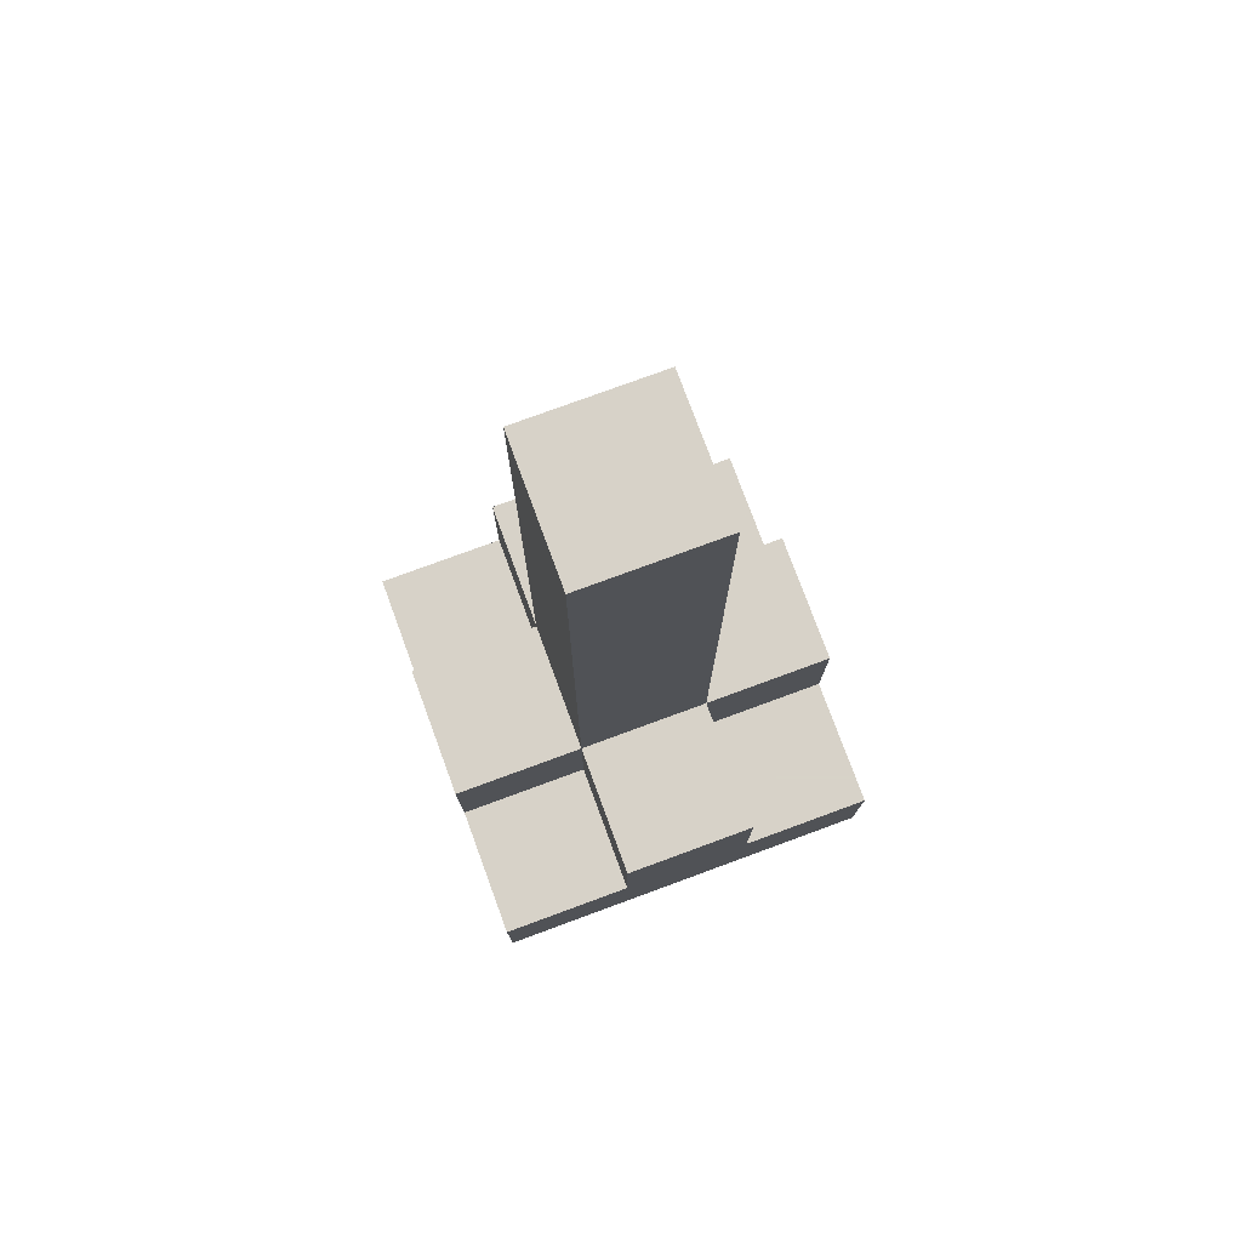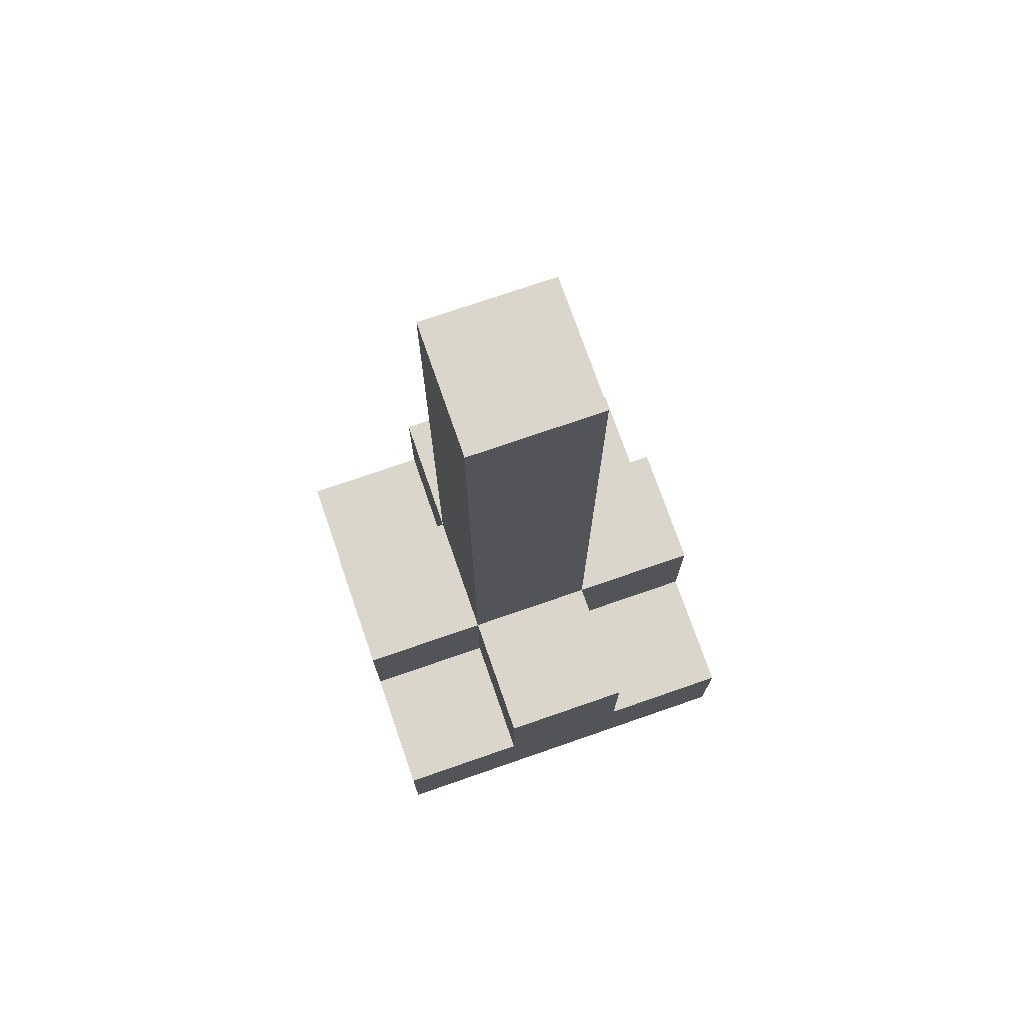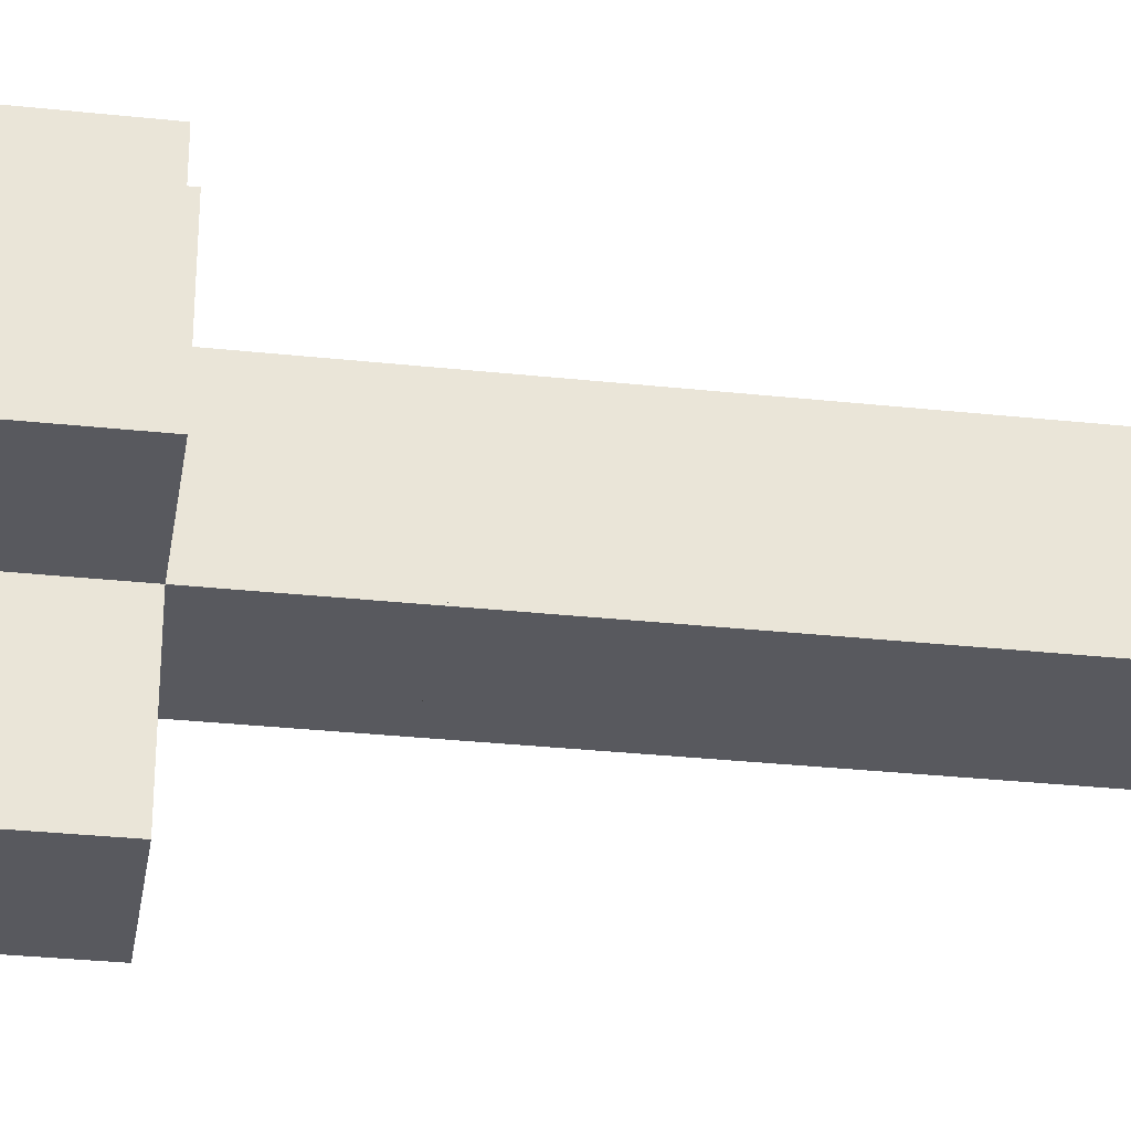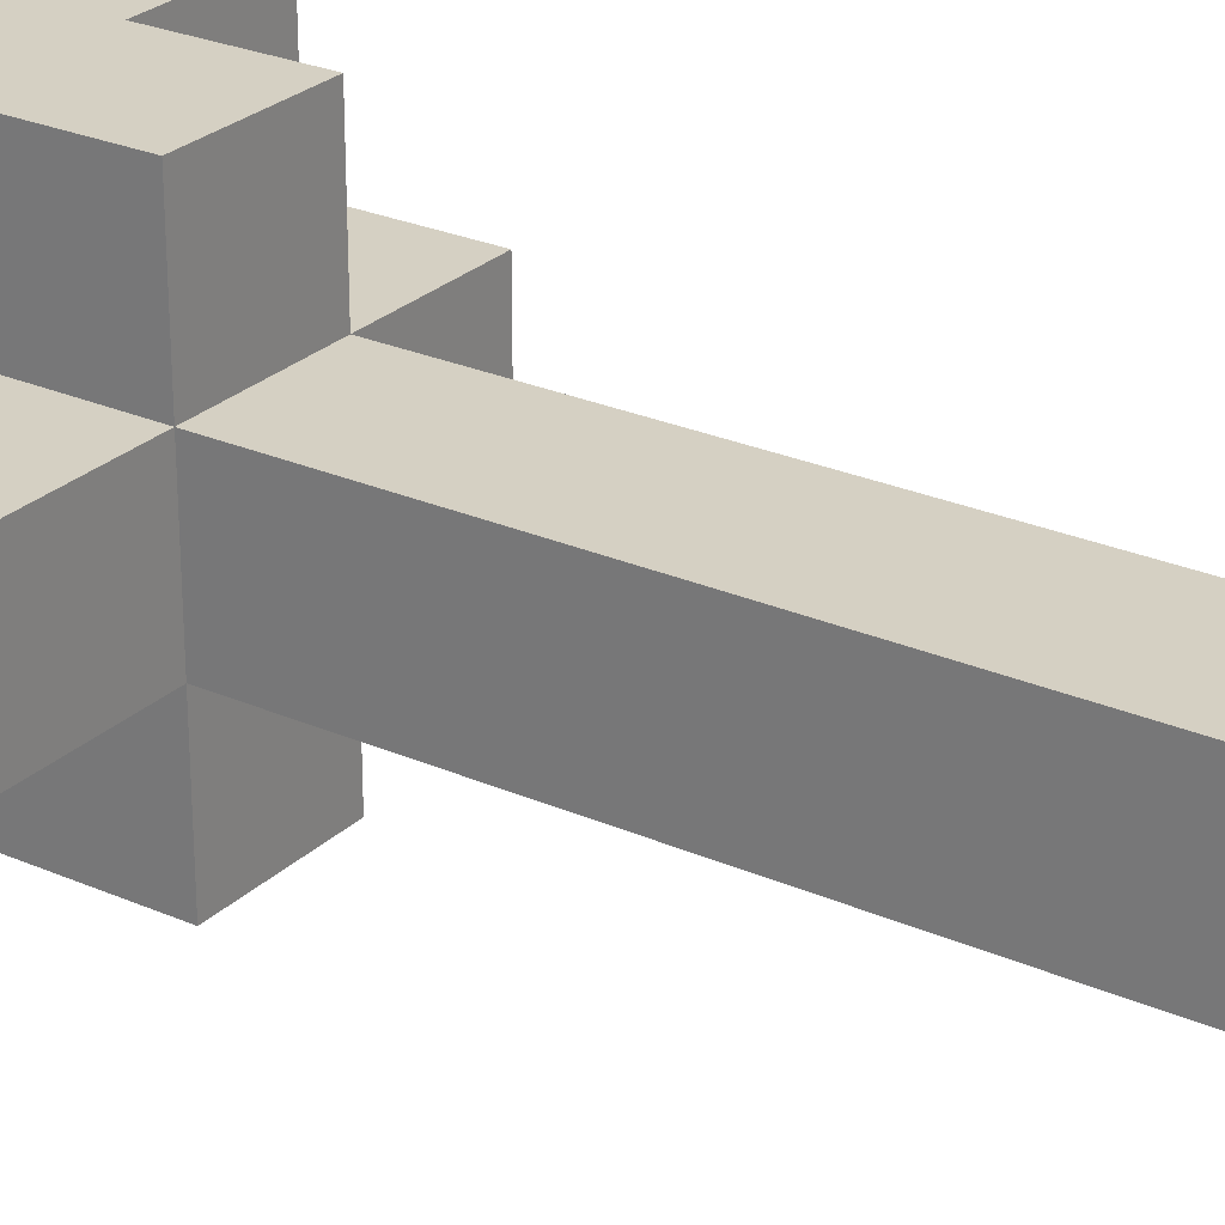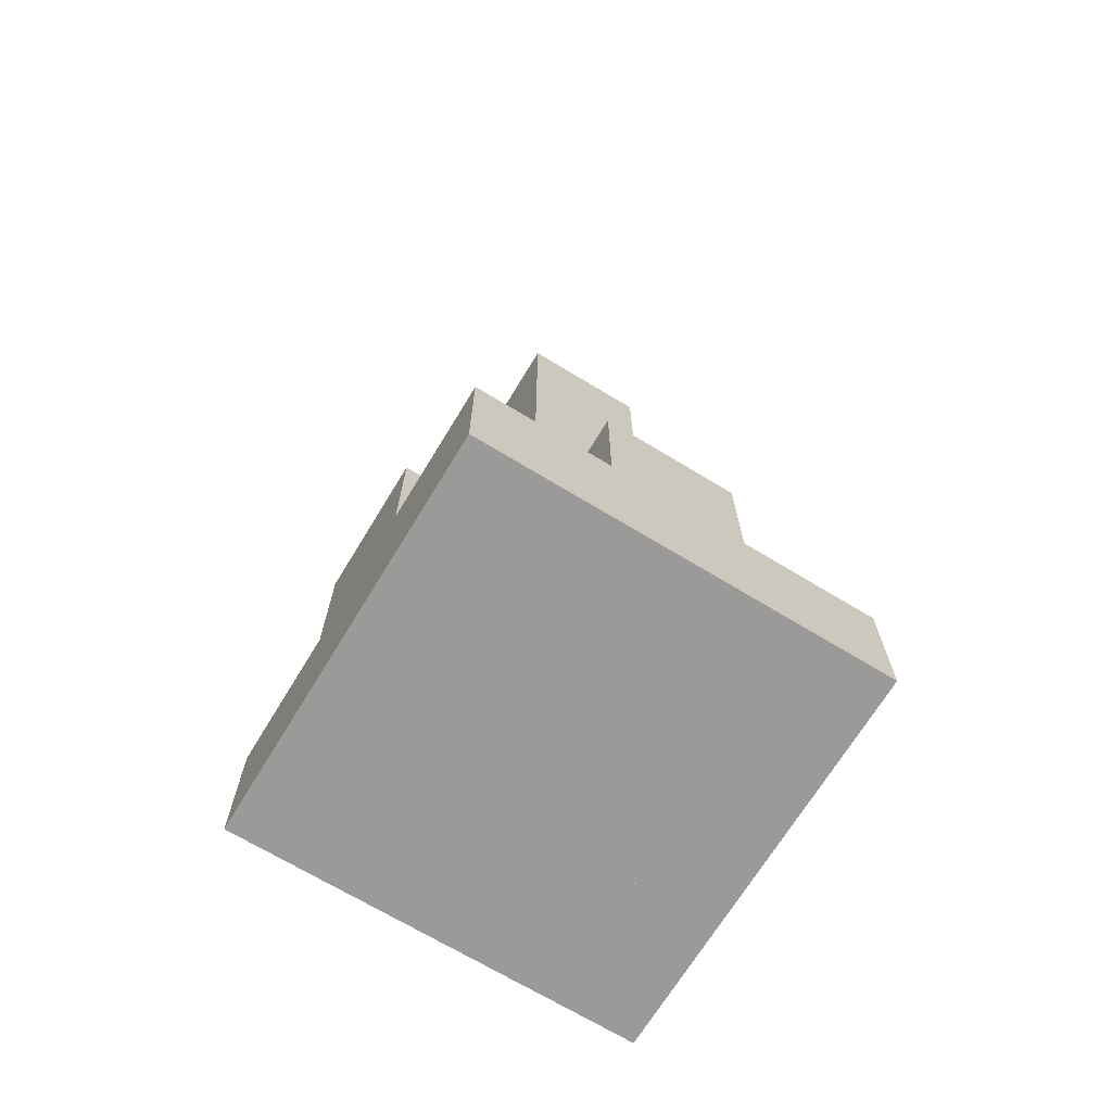
<metadata>
{"format":"obj","ext":"obj","renderer":"f3d","projection":"perspective","resolution":1024,"background":"white","views":[{"elev":77.3,"azim":-20.2,"up":"+Y"},{"elev":74.0,"azim":-109.1,"up":"+Y"},{"elev":-30.3,"azim":81.1,"up":"+Z"},{"elev":26.4,"azim":124.6,"up":"+Z"},{"elev":-69.5,"azim":148.7,"up":"+Y"}]}
</metadata>
<code>
v 0.5 0.5 1.5
v -0.5 0.5 1.5
v -0.5 -0.5 1.5
v 0.5 -0.5 1.5
v 0.5 0.5 1.5
v 0.5 0.5 0.5
v -0.5 0.5 1.5
v -0.5 0.5 0.5
v 0.5 -0.5 0.5
v -0.5 -0.5 0.5
v -0.5 0.5 0.5
v 0.5 0.5 0.5
v 0.5 -0.5 1.5
v -0.5 -0.5 1.5
v -0.5 -0.5 0.5
v 0.5 -0.5 0.5
v 0.5 0.5 1.5
v 0.5 -0.5 1.5
v 0.5 0.5 0.5
v 0.5 -0.5 0.5
v -0.5 0.5 1.5
v -0.5 -0.5 0.5
v -0.5 -0.5 1.5
v -0.5 0.5 0.5
f 1 2 3
f 1 3 4
f 5 6 7
f 7 6 8
f 9 10 11
f 9 11 12
f 13 14 15
f 13 15 16
f 17 18 19
f 18 20 19
f 21 22 23
f 22 21 24
v -0.5 0.5 0.5
v -1.5 0.5 0.5
v -1.5 -0.5 0.5
v -0.5 -0.5 0.5
v -0.5 0.5 0.5
v -0.5 0.5 -0.5
v -1.5 0.5 0.5
v -1.5 0.5 -0.5
v -0.5 -0.5 -0.5
v -1.5 -0.5 -0.5
v -1.5 0.5 -0.5
v -0.5 0.5 -0.5
v -0.5 -0.5 0.5
v -1.5 -0.5 0.5
v -1.5 -0.5 -0.5
v -0.5 -0.5 -0.5
v -0.5 0.5 0.5
v -0.5 -0.5 0.5
v -0.5 0.5 -0.5
v -0.5 -0.5 -0.5
v -1.5 0.5 0.5
v -1.5 -0.5 -0.5
v -1.5 -0.5 0.5
v -1.5 0.5 -0.5
f 25 26 27
f 25 27 28
f 29 30 31
f 31 30 32
f 33 34 35
f 33 35 36
f 37 38 39
f 37 39 40
f 41 42 43
f 42 44 43
f 45 46 47
f 46 45 48
v -0.5 0.5 1.5
v -1.5 0.5 1.5
v -1.5 -0.5 1.5
v -0.5 -0.5 1.5
v -0.5 0.5 1.5
v -0.5 0.5 0.5
v -1.5 0.5 1.5
v -1.5 0.5 0.5
v -0.5 -0.5 0.5
v -1.5 -0.5 0.5
v -1.5 0.5 0.5
v -0.5 0.5 0.5
v -0.5 -0.5 1.5
v -1.5 -0.5 1.5
v -1.5 -0.5 0.5
v -0.5 -0.5 0.5
v -0.5 0.5 1.5
v -0.5 -0.5 1.5
v -0.5 0.5 0.5
v -0.5 -0.5 0.5
v -1.5 0.5 1.5
v -1.5 -0.5 0.5
v -1.5 -0.5 1.5
v -1.5 0.5 0.5
f 49 50 51
f 49 51 52
f 53 54 55
f 55 54 56
f 57 58 59
f 57 59 60
f 61 62 63
f 61 63 64
f 65 66 67
f 66 68 67
f 69 70 71
f 70 69 72
v -0.5 0.5 -0.5
v -1.5 0.5 -0.5
v -1.5 -0.5 -0.5
v -0.5 -0.5 -0.5
v -0.5 0.5 -0.5
v -0.5 0.5 -1.5
v -1.5 0.5 -0.5
v -1.5 0.5 -1.5
v -0.5 -0.5 -1.5
v -1.5 -0.5 -1.5
v -1.5 0.5 -1.5
v -0.5 0.5 -1.5
v -0.5 -0.5 -0.5
v -1.5 -0.5 -0.5
v -1.5 -0.5 -1.5
v -0.5 -0.5 -1.5
v -0.5 0.5 -0.5
v -0.5 -0.5 -0.5
v -0.5 0.5 -1.5
v -0.5 -0.5 -1.5
v -1.5 0.5 -0.5
v -1.5 -0.5 -1.5
v -1.5 -0.5 -0.5
v -1.5 0.5 -1.5
f 73 74 75
f 73 75 76
f 77 78 79
f 79 78 80
f 81 82 83
f 81 83 84
f 85 86 87
f 85 87 88
f 89 90 91
f 90 92 91
f 93 94 95
f 94 93 96
v 0.5 0.5 -0.5
v -0.5 0.5 -0.5
v -0.5 -0.5 -0.5
v 0.5 -0.5 -0.5
v 0.5 0.5 -0.5
v 0.5 0.5 -1.5
v -0.5 0.5 -0.5
v -0.5 0.5 -1.5
v 0.5 -0.5 -1.5
v -0.5 -0.5 -1.5
v -0.5 0.5 -1.5
v 0.5 0.5 -1.5
v 0.5 -0.5 -0.5
v -0.5 -0.5 -0.5
v -0.5 -0.5 -1.5
v 0.5 -0.5 -1.5
v 0.5 0.5 -0.5
v 0.5 -0.5 -0.5
v 0.5 0.5 -1.5
v 0.5 -0.5 -1.5
v -0.5 0.5 -0.5
v -0.5 -0.5 -1.5
v -0.5 -0.5 -0.5
v -0.5 0.5 -1.5
f 97 98 99
f 97 99 100
f 101 102 103
f 103 102 104
f 105 106 107
f 105 107 108
f 109 110 111
f 109 111 112
f 113 114 115
f 114 116 115
f 117 118 119
f 118 117 120
v 1.5 0.5 -0.5
v 0.5 0.5 -0.5
v 0.5 -0.5 -0.5
v 1.5 -0.5 -0.5
v 1.5 0.5 -0.5
v 1.5 0.5 -1.5
v 0.5 0.5 -0.5
v 0.5 0.5 -1.5
v 1.5 -0.5 -1.5
v 0.5 -0.5 -1.5
v 0.5 0.5 -1.5
v 1.5 0.5 -1.5
v 1.5 -0.5 -0.5
v 0.5 -0.5 -0.5
v 0.5 -0.5 -1.5
v 1.5 -0.5 -1.5
v 1.5 0.5 -0.5
v 1.5 -0.5 -0.5
v 1.5 0.5 -1.5
v 1.5 -0.5 -1.5
v 0.5 0.5 -0.5
v 0.5 -0.5 -1.5
v 0.5 -0.5 -0.5
v 0.5 0.5 -1.5
f 121 122 123
f 121 123 124
f 125 126 127
f 127 126 128
f 129 130 131
f 129 131 132
f 133 134 135
f 133 135 136
f 137 138 139
f 138 140 139
f 141 142 143
f 142 141 144
v 1.5 0.5 0.5
v 0.5 0.5 0.5
v 0.5 -0.5 0.5
v 1.5 -0.5 0.5
v 1.5 0.5 0.5
v 1.5 0.5 -0.5
v 0.5 0.5 0.5
v 0.5 0.5 -0.5
v 1.5 -0.5 -0.5
v 0.5 -0.5 -0.5
v 0.5 0.5 -0.5
v 1.5 0.5 -0.5
v 1.5 -0.5 0.5
v 0.5 -0.5 0.5
v 0.5 -0.5 -0.5
v 1.5 -0.5 -0.5
v 1.5 0.5 0.5
v 1.5 -0.5 0.5
v 1.5 0.5 -0.5
v 1.5 -0.5 -0.5
v 0.5 0.5 0.5
v 0.5 -0.5 -0.5
v 0.5 -0.5 0.5
v 0.5 0.5 -0.5
f 145 146 147
f 145 147 148
f 149 150 151
f 151 150 152
f 153 154 155
f 153 155 156
f 157 158 159
f 157 159 160
f 161 162 163
f 162 164 163
f 165 166 167
f 166 165 168
v 1.5 0.5 1.5
v 0.5 0.5 1.5
v 0.5 -0.5 1.5
v 1.5 -0.5 1.5
v 1.5 0.5 1.5
v 1.5 0.5 0.5
v 0.5 0.5 1.5
v 0.5 0.5 0.5
v 1.5 -0.5 0.5
v 0.5 -0.5 0.5
v 0.5 0.5 0.5
v 1.5 0.5 0.5
v 1.5 -0.5 1.5
v 0.5 -0.5 1.5
v 0.5 -0.5 0.5
v 1.5 -0.5 0.5
v 1.5 0.5 1.5
v 1.5 -0.5 1.5
v 1.5 0.5 0.5
v 1.5 -0.5 0.5
v 0.5 0.5 1.5
v 0.5 -0.5 0.5
v 0.5 -0.5 1.5
v 0.5 0.5 0.5
f 169 170 171
f 169 171 172
f 173 174 175
f 175 174 176
f 177 178 179
f 177 179 180
f 181 182 183
f 181 183 184
f 185 186 187
f 186 188 187
f 189 190 191
f 190 189 192
v -0.5 1.5 0.5
v -1.5 1.5 0.5
v -1.5 0.5 0.5
v -0.5 0.5 0.5
v -0.5 1.5 0.5
v -0.5 1.5 -0.5
v -1.5 1.5 0.5
v -1.5 1.5 -0.5
v -0.5 0.5 -0.5
v -1.5 0.5 -0.5
v -1.5 1.5 -0.5
v -0.5 1.5 -0.5
v -0.5 0.5 0.5
v -1.5 0.5 0.5
v -1.5 0.5 -0.5
v -0.5 0.5 -0.5
v -0.5 1.5 0.5
v -0.5 0.5 0.5
v -0.5 1.5 -0.5
v -0.5 0.5 -0.5
v -1.5 1.5 0.5
v -1.5 0.5 -0.5
v -1.5 0.5 0.5
v -1.5 1.5 -0.5
f 193 194 195
f 193 195 196
f 197 198 199
f 199 198 200
f 201 202 203
f 201 203 204
f 205 206 207
f 205 207 208
f 209 210 211
f 210 212 211
f 213 214 215
f 214 213 216
v 0.5 1.5 1.5
v -0.5 1.5 1.5
v -0.5 0.5 1.5
v 0.5 0.5 1.5
v 0.5 1.5 1.5
v 0.5 1.5 0.5
v -0.5 1.5 1.5
v -0.5 1.5 0.5
v 0.5 0.5 0.5
v -0.5 0.5 0.5
v -0.5 1.5 0.5
v 0.5 1.5 0.5
v 0.5 0.5 1.5
v -0.5 0.5 1.5
v -0.5 0.5 0.5
v 0.5 0.5 0.5
v 0.5 1.5 1.5
v 0.5 0.5 1.5
v 0.5 1.5 0.5
v 0.5 0.5 0.5
v -0.5 1.5 1.5
v -0.5 0.5 0.5
v -0.5 0.5 1.5
v -0.5 1.5 0.5
f 217 218 219
f 217 219 220
f 221 222 223
f 223 222 224
f 225 226 227
f 225 227 228
f 229 230 231
f 229 231 232
f 233 234 235
f 234 236 235
f 237 238 239
f 238 237 240
v 1.5 1.5 0.5
v 0.5 1.5 0.5
v 0.5 0.5 0.5
v 1.5 0.5 0.5
v 1.5 1.5 0.5
v 1.5 1.5 -0.5
v 0.5 1.5 0.5
v 0.5 1.5 -0.5
v 1.5 0.5 -0.5
v 0.5 0.5 -0.5
v 0.5 1.5 -0.5
v 1.5 1.5 -0.5
v 1.5 0.5 0.5
v 0.5 0.5 0.5
v 0.5 0.5 -0.5
v 1.5 0.5 -0.5
v 1.5 1.5 0.5
v 1.5 0.5 0.5
v 1.5 1.5 -0.5
v 1.5 0.5 -0.5
v 0.5 1.5 0.5
v 0.5 0.5 -0.5
v 0.5 0.5 0.5
v 0.5 1.5 -0.5
f 241 242 243
f 241 243 244
f 245 246 247
f 247 246 248
f 249 250 251
f 249 251 252
f 253 254 255
f 253 255 256
f 257 258 259
f 258 260 259
f 261 262 263
f 262 261 264
v 0.5 1.5 -0.5
v -0.5 1.5 -0.5
v -0.5 0.5 -0.5
v 0.5 0.5 -0.5
v 0.5 1.5 -0.5
v 0.5 1.5 -1.5
v -0.5 1.5 -0.5
v -0.5 1.5 -1.5
v 0.5 0.5 -1.5
v -0.5 0.5 -1.5
v -0.5 1.5 -1.5
v 0.5 1.5 -1.5
v 0.5 0.5 -0.5
v -0.5 0.5 -0.5
v -0.5 0.5 -1.5
v 0.5 0.5 -1.5
v 0.5 1.5 -0.5
v 0.5 0.5 -0.5
v 0.5 1.5 -1.5
v 0.5 0.5 -1.5
v -0.5 1.5 -0.5
v -0.5 0.5 -1.5
v -0.5 0.5 -0.5
v -0.5 1.5 -1.5
f 265 266 267
f 265 267 268
f 269 270 271
f 271 270 272
f 273 274 275
f 273 275 276
f 277 278 279
f 277 279 280
f 281 282 283
f 282 284 283
f 285 286 287
f 286 285 288
v 0.5 2.5 0.5
v -0.5 2.5 0.5
v -0.5 1.5 0.5
v 0.5 1.5 0.5
v 0.5 2.5 0.5
v 0.5 2.5 -0.5
v -0.5 2.5 0.5
v -0.5 2.5 -0.5
v 0.5 1.5 -0.5
v -0.5 1.5 -0.5
v -0.5 2.5 -0.5
v 0.5 2.5 -0.5
v 0.5 1.5 0.5
v -0.5 1.5 0.5
v -0.5 1.5 -0.5
v 0.5 1.5 -0.5
v 0.5 2.5 0.5
v 0.5 1.5 0.5
v 0.5 2.5 -0.5
v 0.5 1.5 -0.5
v -0.5 2.5 0.5
v -0.5 1.5 -0.5
v -0.5 1.5 0.5
v -0.5 2.5 -0.5
f 289 290 291
f 289 291 292
f 293 294 295
f 295 294 296
f 297 298 299
f 297 299 300
f 301 302 303
f 301 303 304
f 305 306 307
f 306 308 307
f 309 310 311
f 310 309 312
v 0.5 3.5 0.5
v -0.5 3.5 0.5
v -0.5 2.5 0.5
v 0.5 2.5 0.5
v 0.5 3.5 0.5
v 0.5 3.5 -0.5
v -0.5 3.5 0.5
v -0.5 3.5 -0.5
v 0.5 2.5 -0.5
v -0.5 2.5 -0.5
v -0.5 3.5 -0.5
v 0.5 3.5 -0.5
v 0.5 2.5 0.5
v -0.5 2.5 0.5
v -0.5 2.5 -0.5
v 0.5 2.5 -0.5
v 0.5 3.5 0.5
v 0.5 2.5 0.5
v 0.5 3.5 -0.5
v 0.5 2.5 -0.5
v -0.5 3.5 0.5
v -0.5 2.5 -0.5
v -0.5 2.5 0.5
v -0.5 3.5 -0.5
f 313 314 315
f 313 315 316
f 317 318 319
f 319 318 320
f 321 322 323
f 321 323 324
f 325 326 327
f 325 327 328
f 329 330 331
f 330 332 331
f 333 334 335
f 334 333 336
v 0.5 4.5 0.5
v -0.5 4.5 0.5
v -0.5 3.5 0.5
v 0.5 3.5 0.5
v 0.5 4.5 0.5
v 0.5 4.5 -0.5
v -0.5 4.5 0.5
v -0.5 4.5 -0.5
v 0.5 3.5 -0.5
v -0.5 3.5 -0.5
v -0.5 4.5 -0.5
v 0.5 4.5 -0.5
v 0.5 3.5 0.5
v -0.5 3.5 0.5
v -0.5 3.5 -0.5
v 0.5 3.5 -0.5
v 0.5 4.5 0.5
v 0.5 3.5 0.5
v 0.5 4.5 -0.5
v 0.5 3.5 -0.5
v -0.5 4.5 0.5
v -0.5 3.5 -0.5
v -0.5 3.5 0.5
v -0.5 4.5 -0.5
f 337 338 339
f 337 339 340
f 341 342 343
f 343 342 344
f 345 346 347
f 345 347 348
f 349 350 351
f 349 351 352
f 353 354 355
f 354 356 355
f 357 358 359
f 358 357 360
v 0.5 5.5 0.5
v -0.5 5.5 0.5
v -0.5 4.5 0.5
v 0.5 4.5 0.5
v 0.5 5.5 0.5
v 0.5 5.5 -0.5
v -0.5 5.5 0.5
v -0.5 5.5 -0.5
v 0.5 4.5 -0.5
v -0.5 4.5 -0.5
v -0.5 5.5 -0.5
v 0.5 5.5 -0.5
v 0.5 4.5 0.5
v -0.5 4.5 0.5
v -0.5 4.5 -0.5
v 0.5 4.5 -0.5
v 0.5 5.5 0.5
v 0.5 4.5 0.5
v 0.5 5.5 -0.5
v 0.5 4.5 -0.5
v -0.5 5.5 0.5
v -0.5 4.5 -0.5
v -0.5 4.5 0.5
v -0.5 5.5 -0.5
f 361 362 363
f 361 363 364
f 365 366 367
f 367 366 368
f 369 370 371
f 369 371 372
f 373 374 375
f 373 375 376
f 377 378 379
f 378 380 379
f 381 382 383
f 382 381 384
v 0.5 6.5 0.5
v -0.5 6.5 0.5
v -0.5 5.5 0.5
v 0.5 5.5 0.5
v 0.5 6.5 0.5
v 0.5 6.5 -0.5
v -0.5 6.5 0.5
v -0.5 6.5 -0.5
v 0.5 5.5 -0.5
v -0.5 5.5 -0.5
v -0.5 6.5 -0.5
v 0.5 6.5 -0.5
v 0.5 5.5 0.5
v -0.5 5.5 0.5
v -0.5 5.5 -0.5
v 0.5 5.5 -0.5
v 0.5 6.5 0.5
v 0.5 5.5 0.5
v 0.5 6.5 -0.5
v 0.5 5.5 -0.5
v -0.5 6.5 0.5
v -0.5 5.5 -0.5
v -0.5 5.5 0.5
v -0.5 6.5 -0.5
f 385 386 387
f 385 387 388
f 389 390 391
f 391 390 392
f 393 394 395
f 393 395 396
f 397 398 399
f 397 399 400
f 401 402 403
f 402 404 403
f 405 406 407
f 406 405 408
v 0.5 0.5 0.5
v -0.5 0.5 0.5
v -0.5 -0.5 0.5
v 0.5 -0.5 0.5
v 0.5 0.5 0.5
v 0.5 0.5 -0.5
v -0.5 0.5 0.5
v -0.5 0.5 -0.5
v 0.5 -0.5 -0.5
v -0.5 -0.5 -0.5
v -0.5 0.5 -0.5
v 0.5 0.5 -0.5
v 0.5 -0.5 0.5
v -0.5 -0.5 0.5
v -0.5 -0.5 -0.5
v 0.5 -0.5 -0.5
v 0.5 0.5 0.5
v 0.5 -0.5 0.5
v 0.5 0.5 -0.5
v 0.5 -0.5 -0.5
v -0.5 0.5 0.5
v -0.5 -0.5 -0.5
v -0.5 -0.5 0.5
v -0.5 0.5 -0.5
f 409 410 411
f 409 411 412
f 413 414 415
f 415 414 416
f 417 418 419
f 417 419 420
f 421 422 423
f 421 423 424
f 425 426 427
f 426 428 427
f 429 430 431
f 430 429 432

</code>
